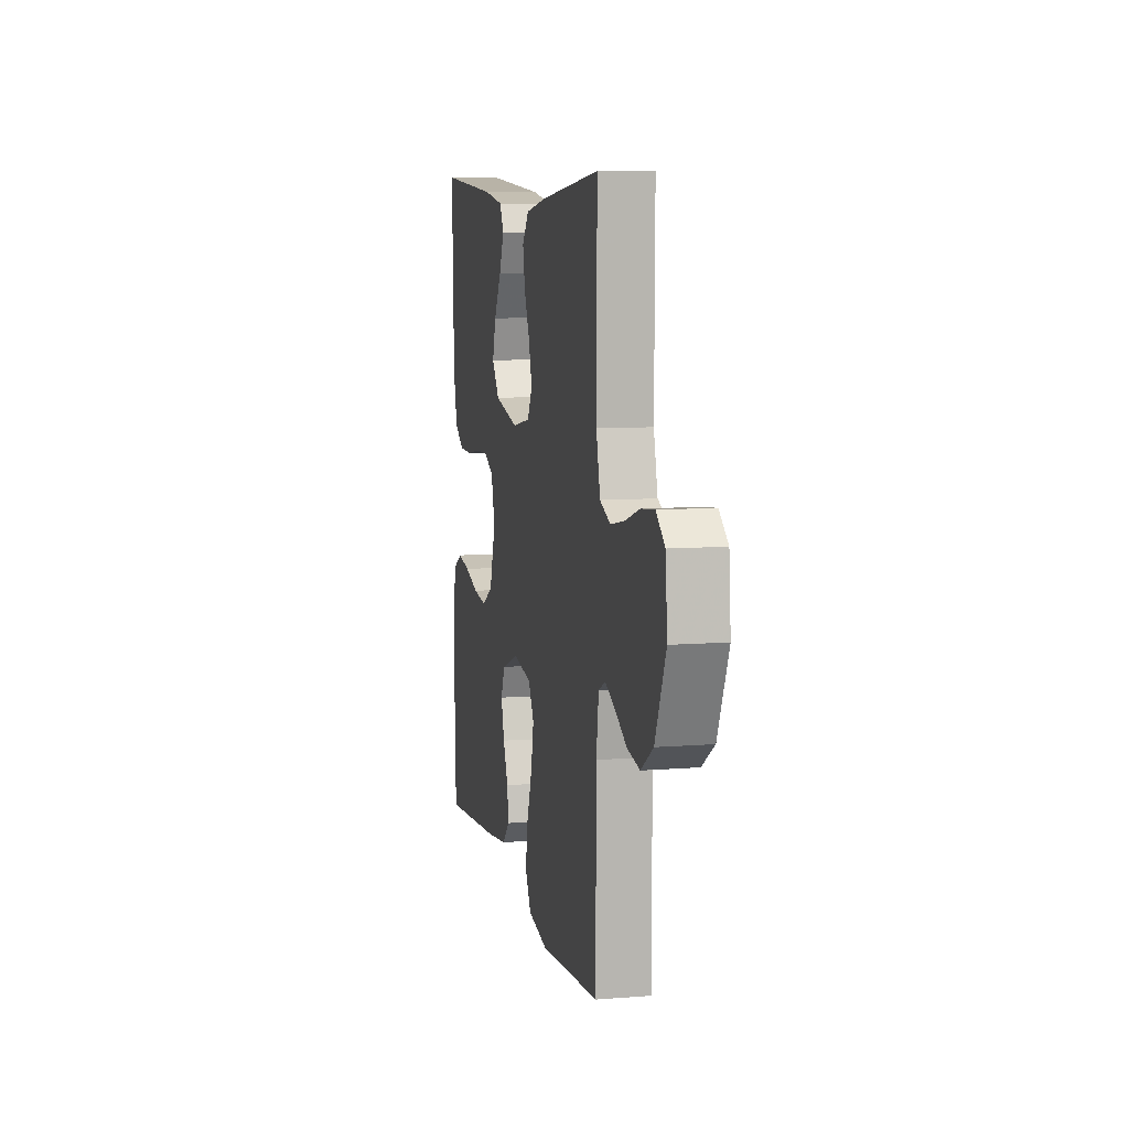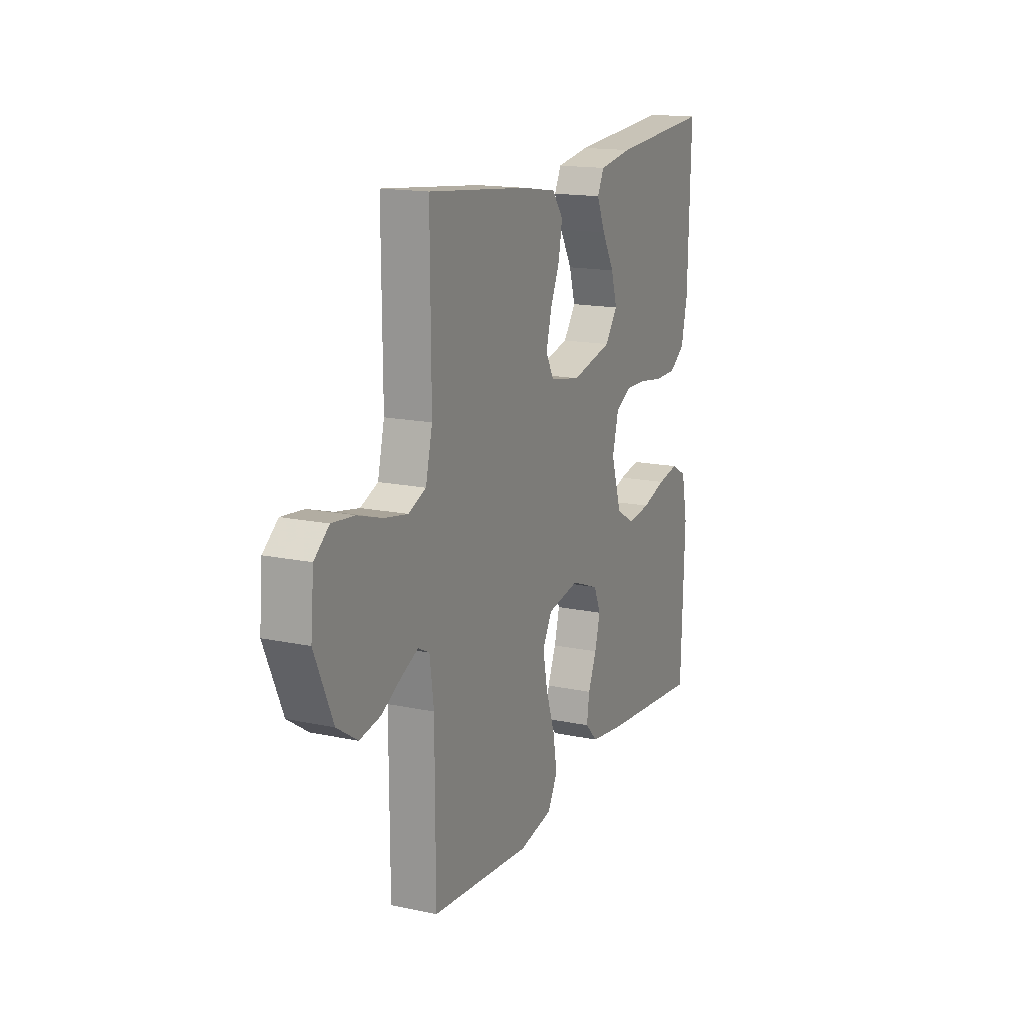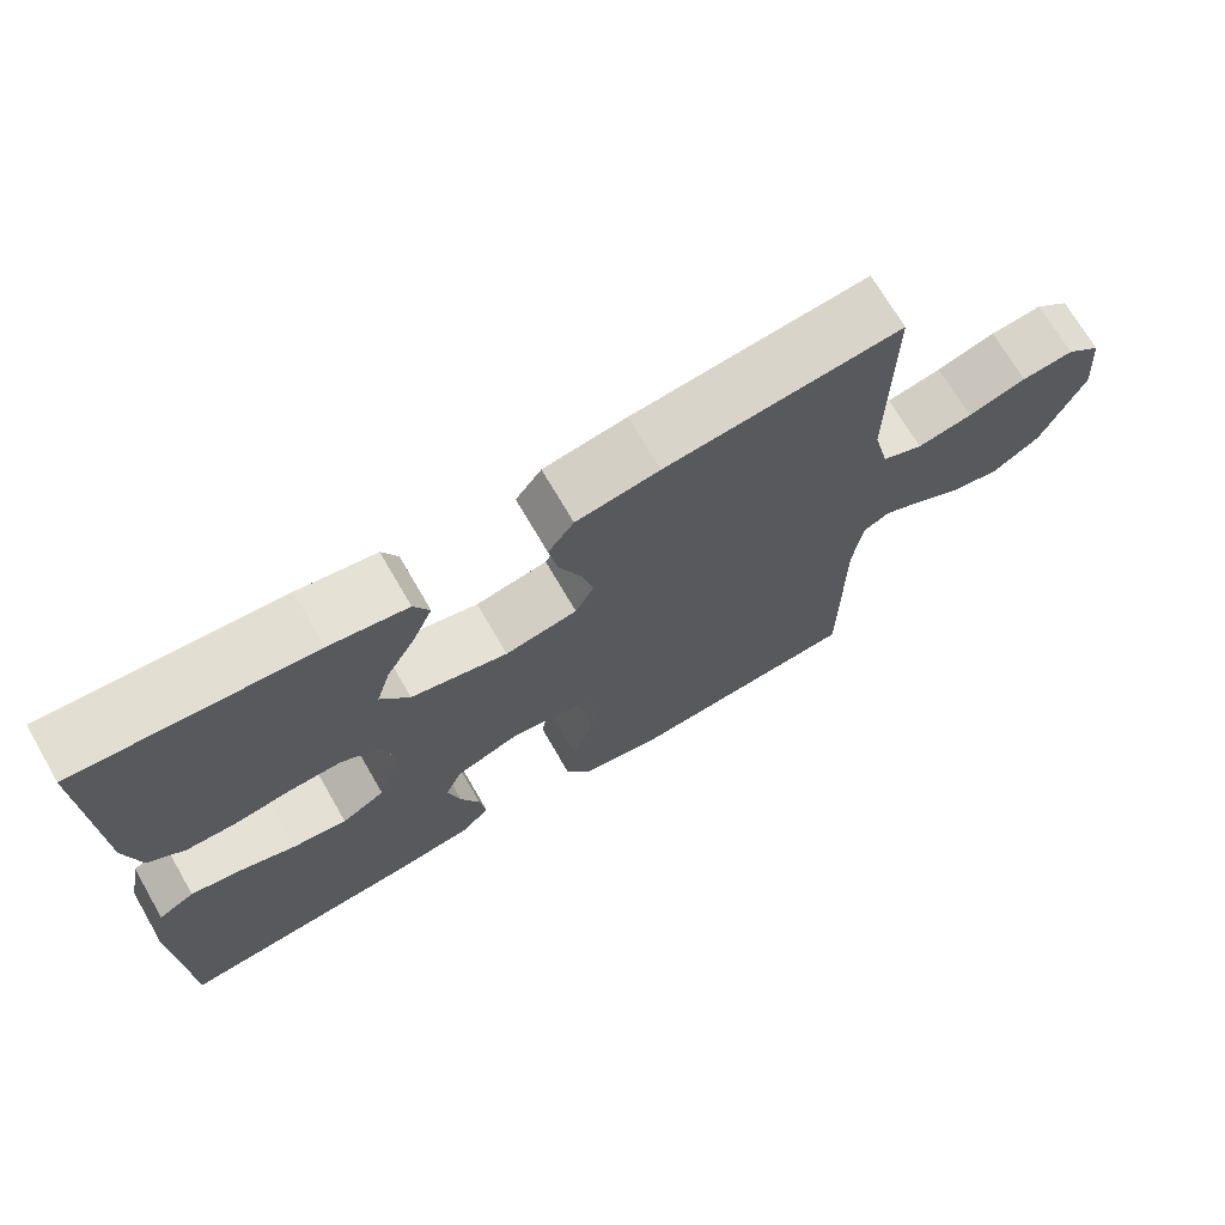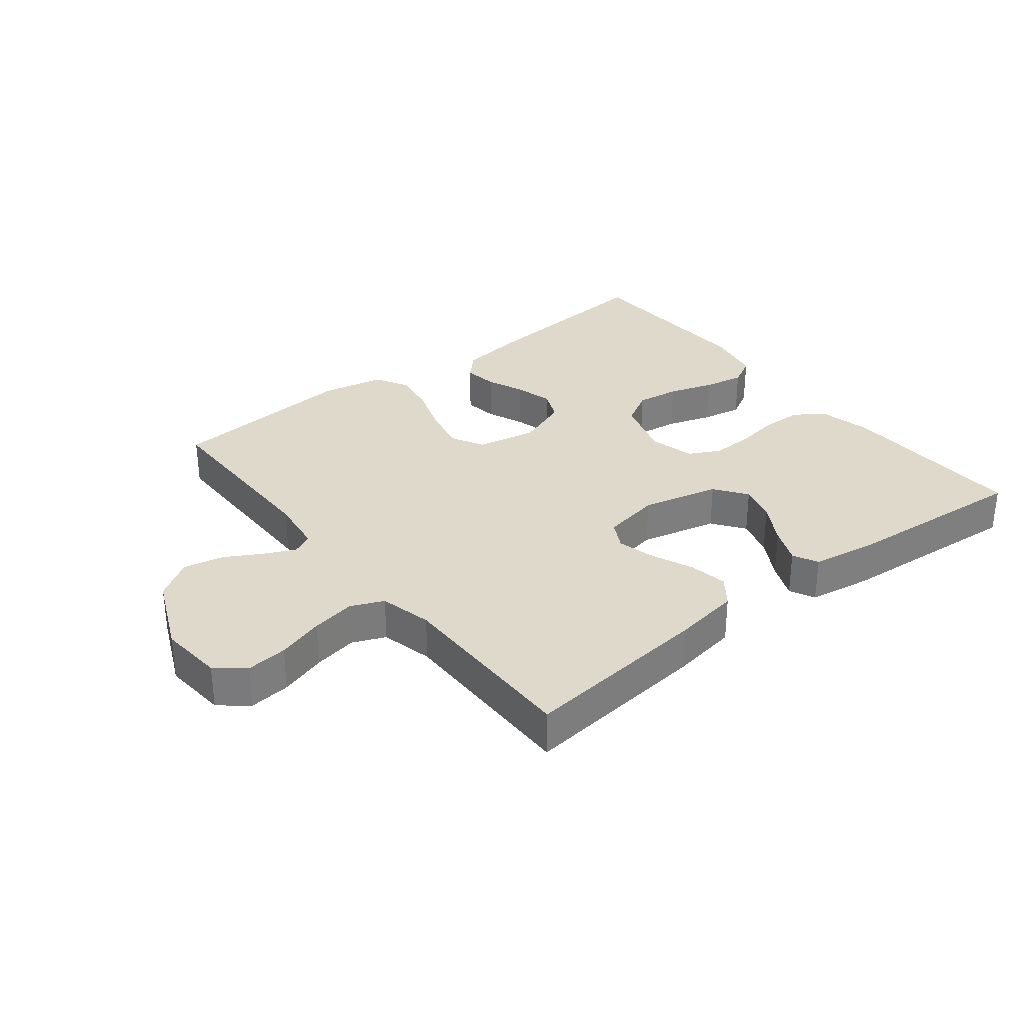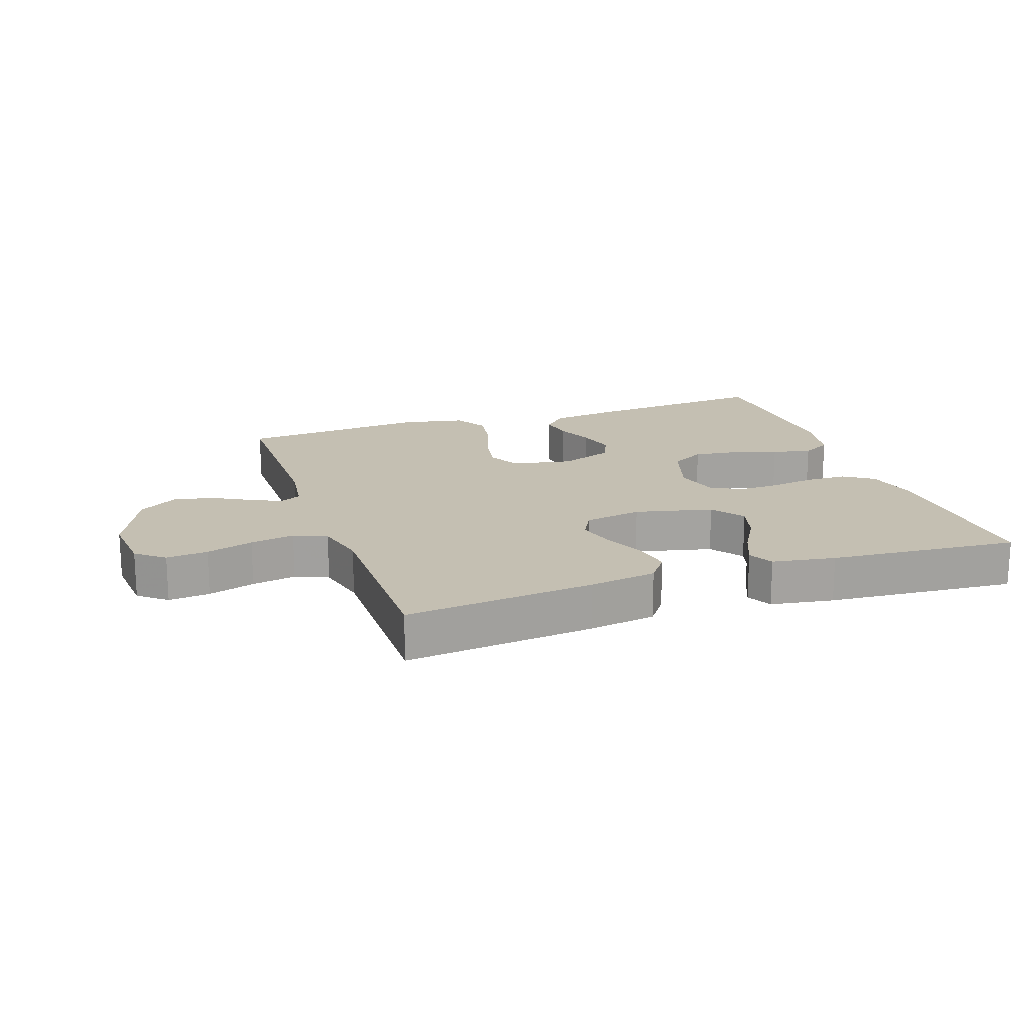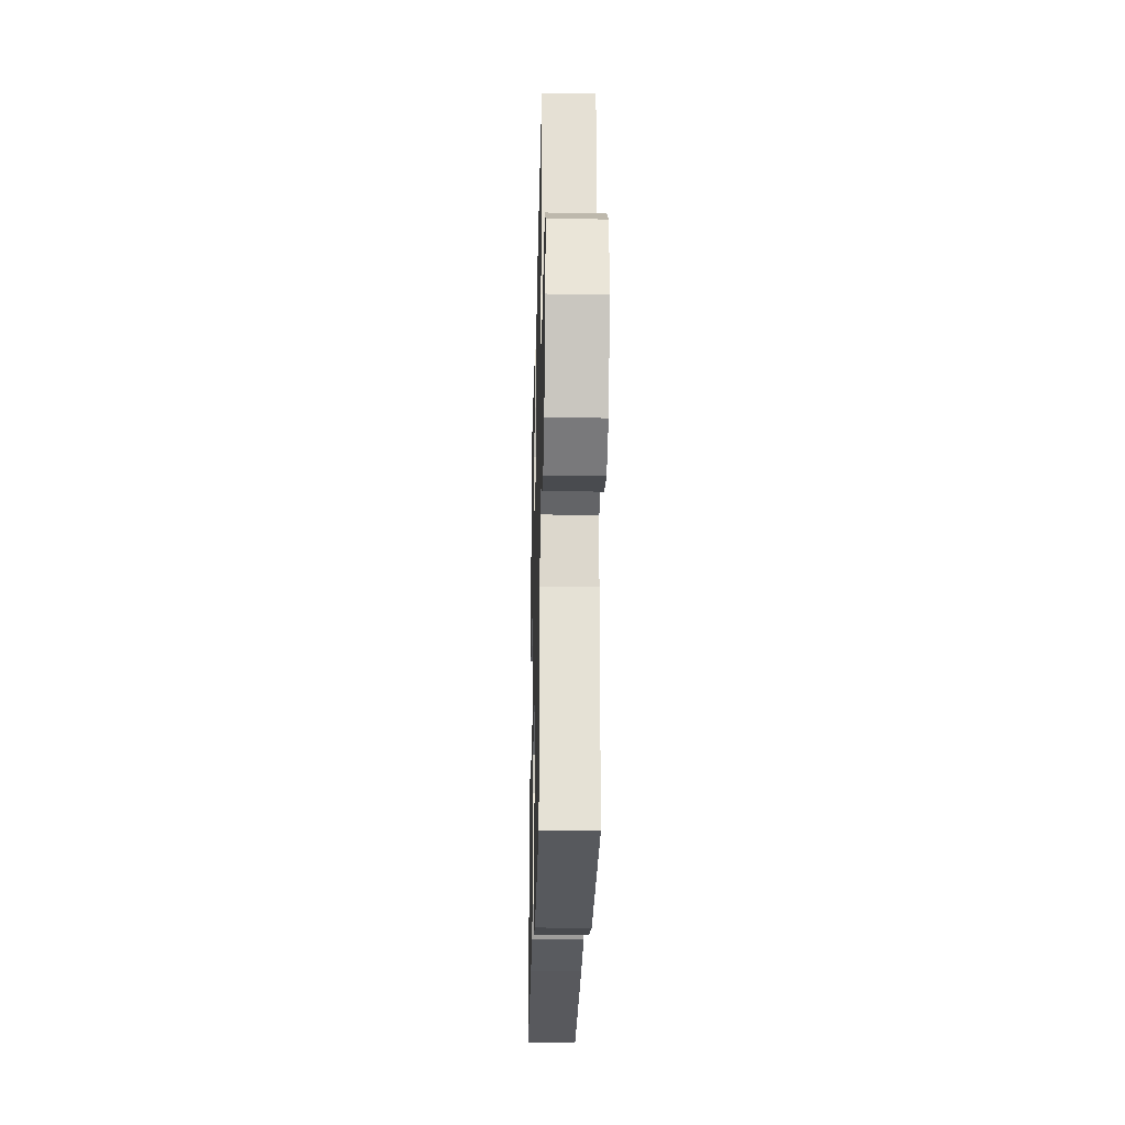
<metadata>
{"format":"obj","ext":"obj","renderer":"f3d","projection":"perspective","resolution":1024,"background":"white","views":[{"elev":8.5,"azim":-102.3,"up":"+Z"},{"elev":15.9,"azim":-66.2,"up":"+Z"},{"elev":70.5,"azim":149.9,"up":"+Z"},{"elev":31.7,"azim":-38.2,"up":"+Y"},{"elev":17.6,"azim":-19.0,"up":"+Y"},{"elev":-24.6,"azim":-91.4,"up":"+Z"}]}
</metadata>
<code>
v 0.5 0.07 0.5
v 0.491 0.07 0.2
v 0.472 0.07 0.117
v 0.425 0.07 0.085
v 0.36 0.07 0.084
v 0.289 0.07 0.095
v 0.224 0.07 0.097
v 0.175 0.07 0.072
v 0.156 0.07 0
v 0.187 0.07 -0.098
v 0.242 0.07 -0.13
v 0.311 0.07 -0.121
v 0.383 0.07 -0.098
v 0.447 0.07 -0.086
v 0.493 0.07 -0.111
v 0.511 0.07 -0.2
v 0.5 0.07 -0.5
v 0.2 0.07 -0.472
v 0.093 0.07 -0.457
v 0.056 0.07 -0.419
v 0.064 0.07 -0.365
v 0.089 0.07 -0.305
v 0.105 0.07 -0.245
v 0.084 0.07 -0.196
v 0 0.07 -0.164
v -0.095 0.07 -0.182
v -0.123 0.07 -0.233
v -0.109 0.07 -0.304
v -0.082 0.07 -0.382
v -0.07 0.07 -0.453
v -0.1 0.07 -0.506
v -0.2 0.07 -0.526
v -0.5 0.07 -0.5
v -0.501 0.07 -0.2
v -0.513 0.07 -0.112
v -0.547 0.07 -0.095
v -0.596 0.07 -0.118
v -0.655 0.07 -0.151
v -0.718 0.07 -0.163
v -0.779 0.07 -0.123
v -0.833 0.07 0
v -0.824 0.07 0.102
v -0.78 0.07 0.138
v -0.714 0.07 0.131
v -0.64 0.07 0.108
v -0.57 0.07 0.095
v -0.518 0.07 0.117
v -0.498 0.07 0.2
v -0.5 0.07 0.5
v -0.2 0.07 0.468
v -0.094 0.07 0.451
v -0.061 0.07 0.407
v -0.072 0.07 0.346
v -0.1 0.07 0.281
v -0.116 0.07 0.22
v -0.092 0.07 0.175
v 0 0.07 0.158
v 0.123 0.07 0.187
v 0.16 0.07 0.238
v 0.142 0.07 0.299
v 0.105 0.07 0.363
v 0.08 0.07 0.421
v 0.1 0.07 0.461
v 0.2 0.07 0.477
v 0.5 0 0.5
v 0.491 0 0.2
v 0.472 0 0.117
v 0.425 0 0.085
v 0.36 0 0.084
v 0.289 0 0.095
v 0.224 0 0.097
v 0.175 0 0.072
v 0.156 0 0
v 0.187 0 -0.098
v 0.242 0 -0.13
v 0.311 0 -0.121
v 0.383 0 -0.098
v 0.447 0 -0.086
v 0.493 0 -0.111
v 0.511 0 -0.2
v 0.5 0 -0.5
v 0.2 0 -0.472
v 0.093 0 -0.457
v 0.056 0 -0.419
v 0.064 0 -0.365
v 0.089 0 -0.305
v 0.105 0 -0.245
v 0.084 0 -0.196
v 0 0 -0.164
v -0.095 0 -0.182
v -0.123 0 -0.233
v -0.109 0 -0.304
v -0.082 0 -0.382
v -0.07 0 -0.453
v -0.1 0 -0.506
v -0.2 0 -0.526
v -0.5 0 -0.5
v -0.501 0 -0.2
v -0.513 0 -0.112
v -0.547 0 -0.095
v -0.596 0 -0.118
v -0.655 0 -0.151
v -0.718 0 -0.163
v -0.779 0 -0.123
v -0.833 0 0
v -0.824 0 0.102
v -0.78 0 0.138
v -0.714 0 0.131
v -0.64 0 0.108
v -0.57 0 0.095
v -0.518 0 0.117
v -0.498 0 0.2
v -0.5 0 0.5
v -0.2 0 0.468
v -0.094 0 0.451
v -0.061 0 0.407
v -0.072 0 0.346
v -0.1 0 0.281
v -0.116 0 0.22
v -0.092 0 0.175
v 0 0 0.158
v 0.123 0 0.187
v 0.16 0 0.238
v 0.142 0 0.299
v 0.105 0 0.363
v 0.08 0 0.421
v 0.1 0 0.461
v 0.2 0 0.477
f 60 61 62 63
f 59 60 63 64
f 51 52 53 54
f 51 54 55
f 48 49 50 51
f 47 48 51 55
f 46 47 55 56
f 42 43 44 45
f 42 45 46
f 41 42 46
f 37 38 39 40
f 36 37 40 41
f 31 32 33 34
f 31 34 35
f 28 29 30 31
f 27 28 31 35
f 26 27 35 36
f 19 20 21 22
f 19 22 23
f 18 19 23
f 17 18 23
f 16 17 23 24
f 12 13 14 15
f 11 12 15 16
f 3 4 5 6
f 3 6 7
f 2 3 7
f 59 64 1 2
f 58 59 2 7
f 57 58 7 8
f 56 57 8 9
f 46 56 9 10
f 41 46 10 11
f 25 26 36 41
f 25 41 11 16
f 16 24 25
f 127 126 125 124
f 128 127 124 123
f 118 117 116 115
f 119 118 115
f 115 114 113 112
f 119 115 112 111
f 120 119 111 110
f 109 108 107 106
f 110 109 106
f 110 106 105
f 104 103 102 101
f 105 104 101 100
f 98 97 96 95
f 99 98 95
f 95 94 93 92
f 99 95 92 91
f 100 99 91 90
f 86 85 84 83
f 87 86 83
f 87 83 82
f 87 82 81
f 88 87 81 80
f 79 78 77 76
f 80 79 76 75
f 70 69 68 67
f 71 70 67
f 71 67 66
f 66 65 128 123
f 71 66 123 122
f 72 71 122 121
f 73 72 121 120
f 74 73 120 110
f 75 74 110 105
f 105 100 90 89
f 80 75 105 89
f 89 88 80
f 1 65 66 2
f 2 66 67 3
f 3 67 68 4
f 4 68 69 5
f 5 69 70 6
f 6 70 71 7
f 7 71 72 8
f 8 72 73 9
f 9 73 74 10
f 10 74 75 11
f 11 75 76 12
f 12 76 77 13
f 13 77 78 14
f 14 78 79 15
f 15 79 80 16
f 16 80 81 17
f 17 81 82 18
f 18 82 83 19
f 19 83 84 20
f 20 84 85 21
f 21 85 86 22
f 22 86 87 23
f 23 87 88 24
f 24 88 89 25
f 25 89 90 26
f 26 90 91 27
f 27 91 92 28
f 28 92 93 29
f 29 93 94 30
f 30 94 95 31
f 31 95 96 32
f 32 96 97 33
f 33 97 98 34
f 34 98 99 35
f 35 99 100 36
f 36 100 101 37
f 37 101 102 38
f 38 102 103 39
f 39 103 104 40
f 40 104 105 41
f 41 105 106 42
f 42 106 107 43
f 43 107 108 44
f 44 108 109 45
f 45 109 110 46
f 46 110 111 47
f 47 111 112 48
f 48 112 113 49
f 49 113 114 50
f 50 114 115 51
f 51 115 116 52
f 52 116 117 53
f 53 117 118 54
f 54 118 119 55
f 55 119 120 56
f 56 120 121 57
f 57 121 122 58
f 58 122 123 59
f 59 123 124 60
f 60 124 125 61
f 61 125 126 62
f 62 126 127 63
f 63 127 128 64
f 64 128 65 1

</code>
